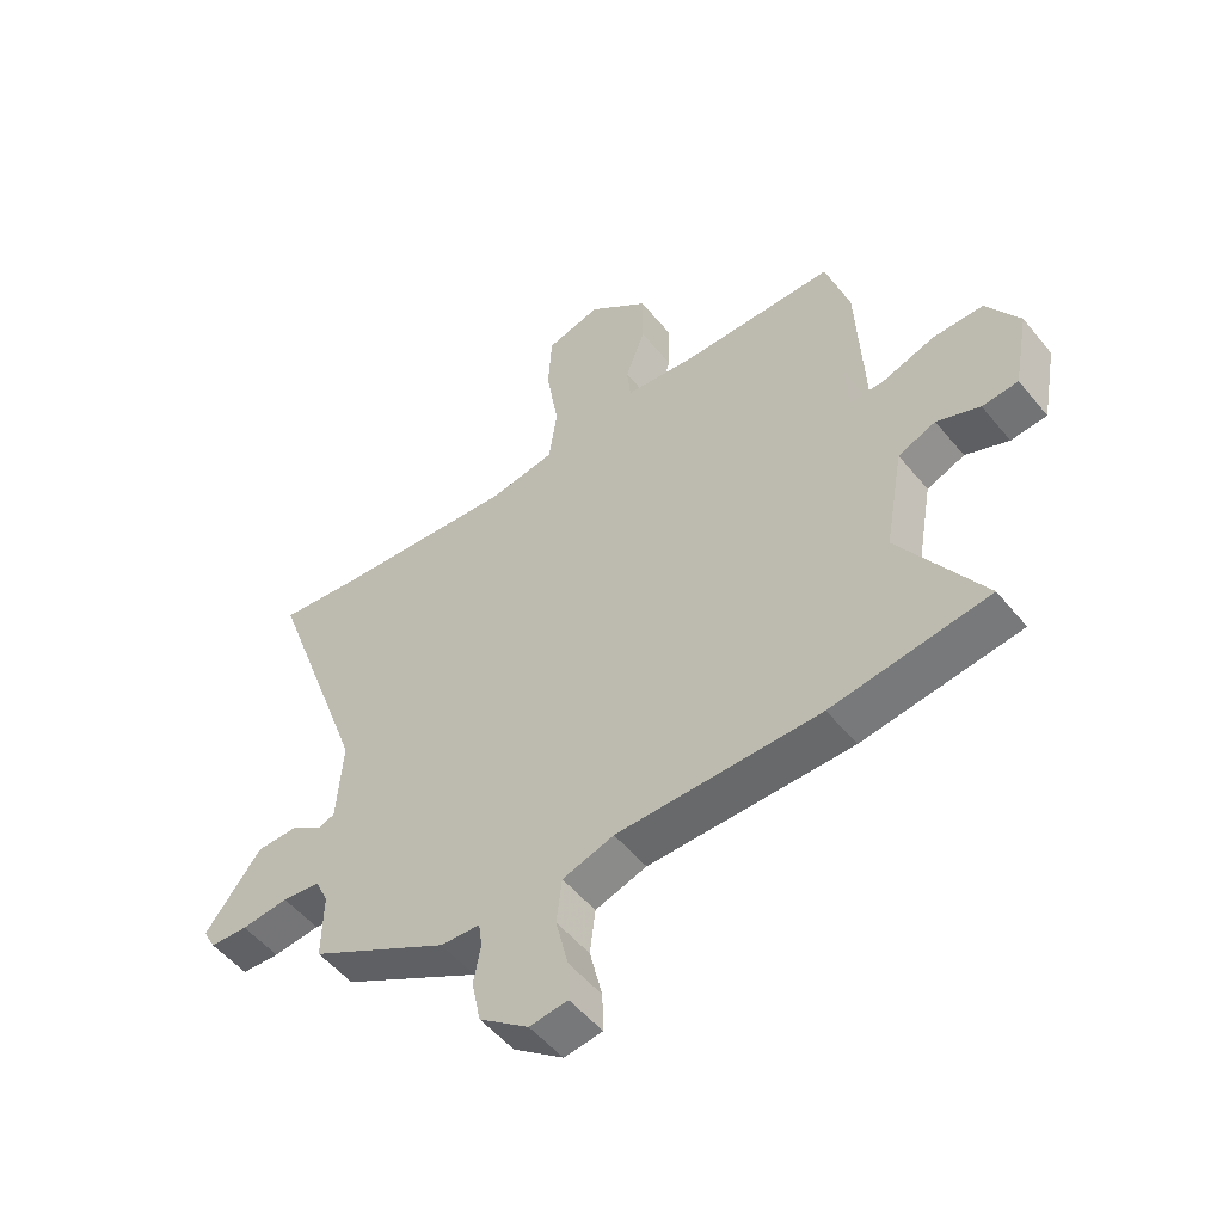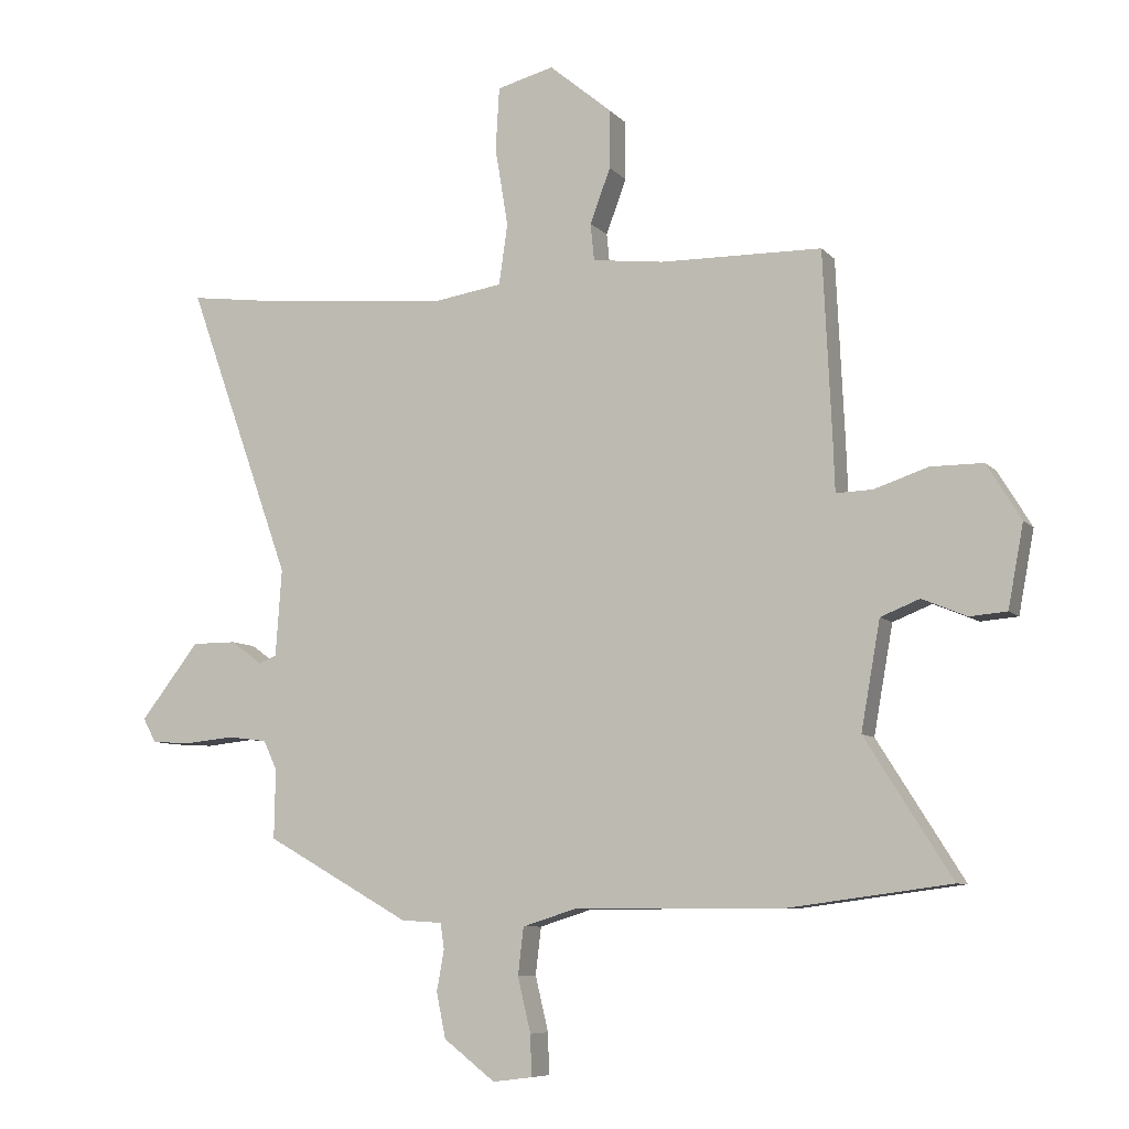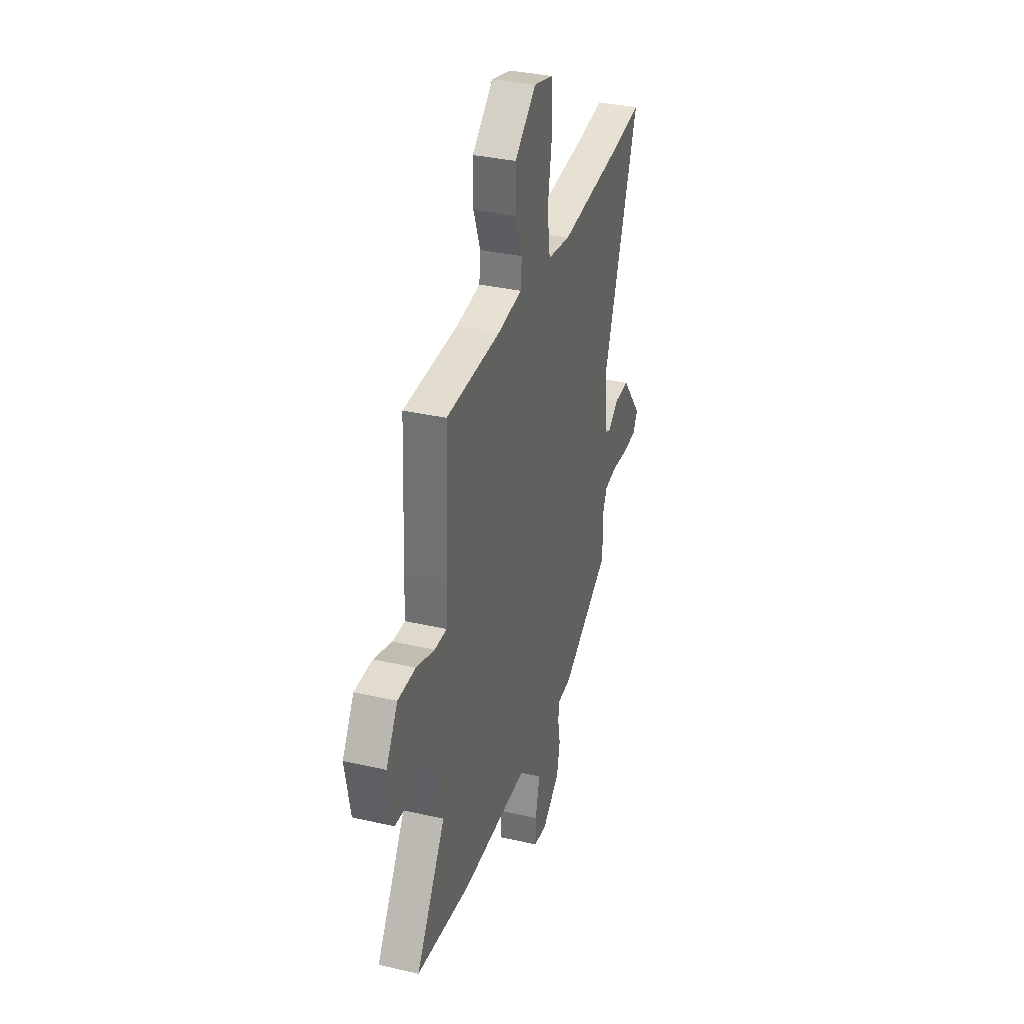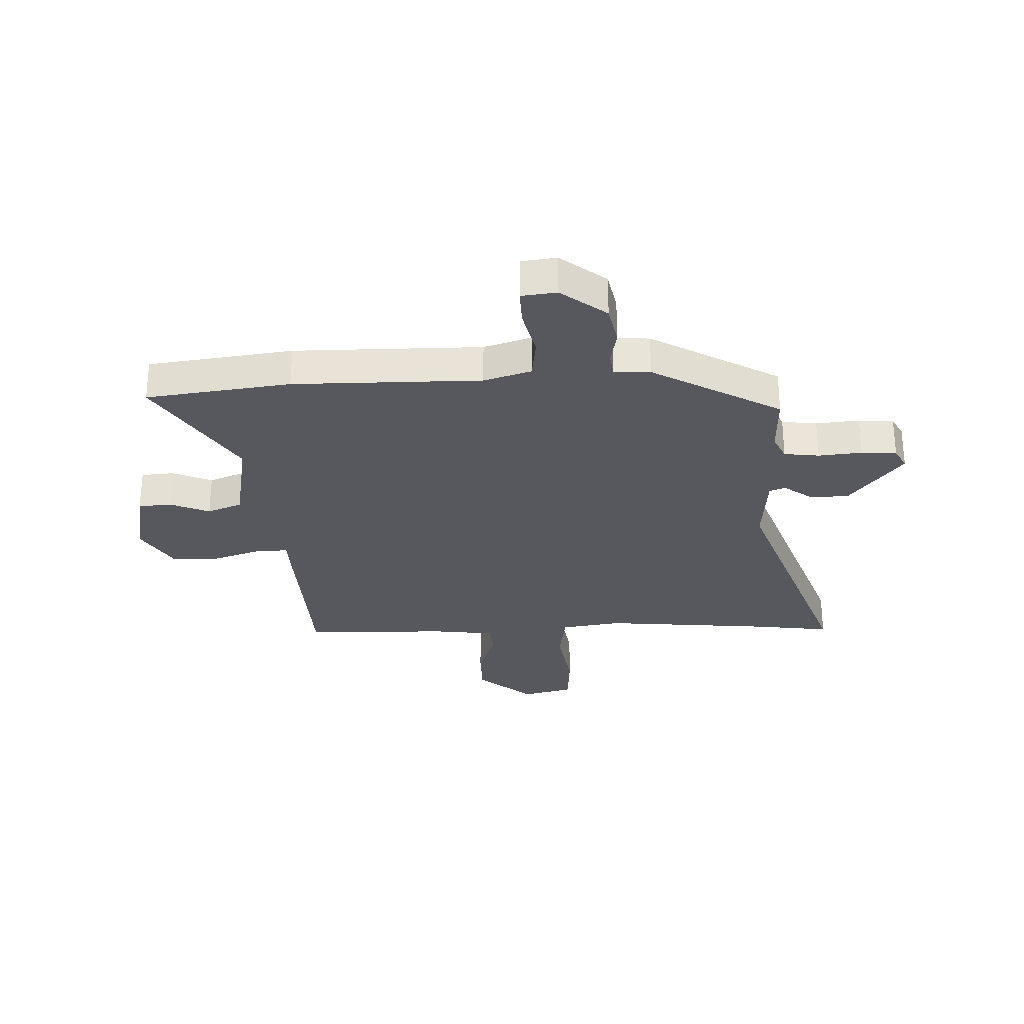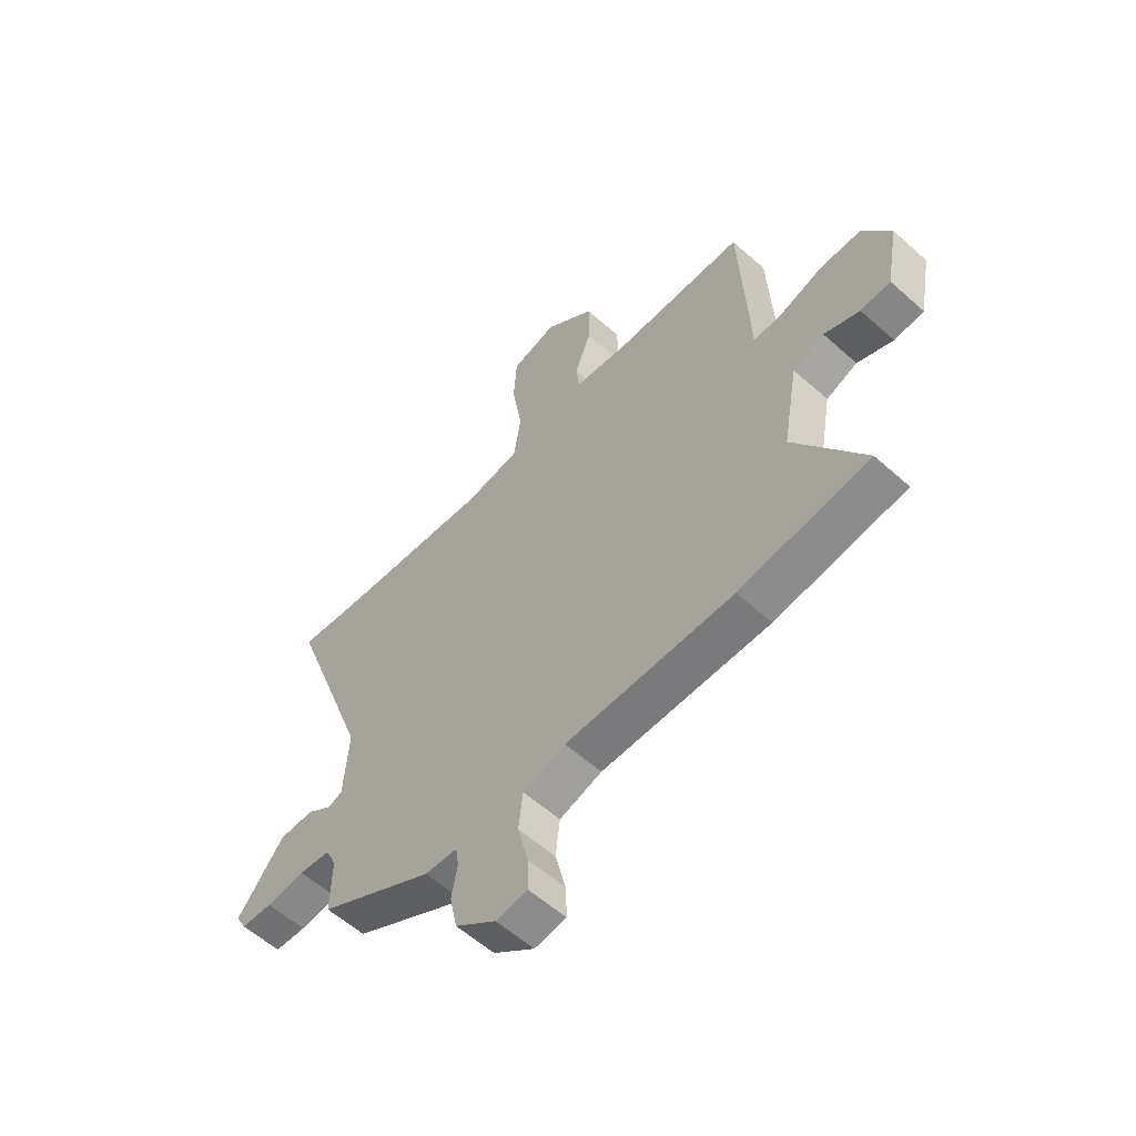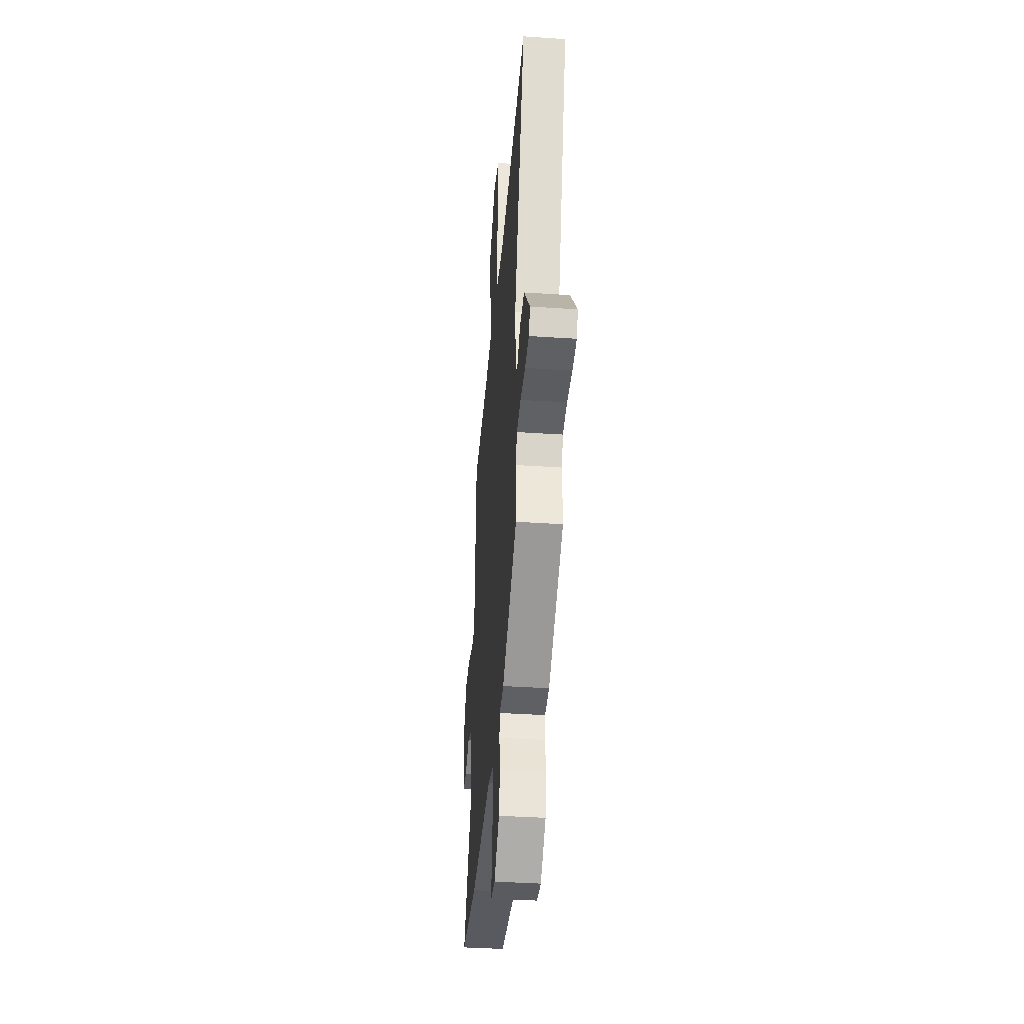
<metadata>
{"format":"obj","ext":"obj","renderer":"f3d","projection":"perspective","resolution":1024,"background":"white","views":[{"elev":-52.6,"azim":38.2,"up":"+Z"},{"elev":-7.8,"azim":22.5,"up":"+Z"},{"elev":34.1,"azim":107.3,"up":"+Z"},{"elev":-28.9,"azim":-178.0,"up":"+Y"},{"elev":-58.2,"azim":47.3,"up":"+Z"},{"elev":-39.4,"azim":-94.7,"up":"+Z"}]}
</metadata>
<code>
v -0.46 0.07 -0.397
v -0.458 0.07 -0.285
v -0.48 0.07 -0.238
v -0.544 0.07 -0.23
v -0.623 0.07 -0.238
v -0.687 0.07 -0.234
v -0.708 0.07 -0.195
v -0.613 0.07 -0.073
v -0.542 0.07 -0.073
v -0.491 0.07 -0.11
v -0.462 0.07 -0.099
v -0.452 0.07 0.042
v -0.621 0.07 0.516
v -0.482 0.07 0.498
v -0.173 0.07 0.47
v -0.063 0.07 0.487
v -0.049 0.07 0.585
v -0.07 0.07 0.712
v -0.064 0.07 0.814
v 0.028 0.07 0.838
v 0.129 0.07 0.754
v 0.129 0.07 0.659
v 0.096 0.07 0.571
v 0.102 0.07 0.511
v 0.217 0.07 0.497
v 0.478 0.07 0.493
v 0.492 0.07 0.196
v 0.495 0.07 0.111
v 0.554 0.07 0.113
v 0.641 0.07 0.142
v 0.726 0.07 0.142
v 0.781 0.07 0.052
v 0.756 0.07 -0.081
v 0.696 0.07 -0.086
v 0.624 0.07 -0.056
v 0.561 0.07 -0.081
v 0.53 0.07 -0.255
v 0.67 0.07 -0.477
v 0.408 0.07 -0.512
v 0.068 0.07 -0.512
v -0.018 0.07 -0.539
v -0.027 0.07 -0.615
v -0.006 0.07 -0.703
v -0.004 0.07 -0.769
v -0.068 0.07 -0.777
v -0.151 0.07 -0.713
v -0.166 0.07 -0.64
v -0.154 0.07 -0.575
v -0.16 0.07 -0.533
v -0.226 0.07 -0.529
v -0.46 0 -0.397
v -0.458 0 -0.285
v -0.48 0 -0.238
v -0.544 0 -0.23
v -0.623 0 -0.238
v -0.687 0 -0.234
v -0.708 0 -0.195
v -0.613 0 -0.073
v -0.542 0 -0.073
v -0.491 0 -0.11
v -0.462 0 -0.099
v -0.452 0 0.042
v -0.621 0 0.516
v -0.482 0 0.498
v -0.173 0 0.47
v -0.063 0 0.487
v -0.049 0 0.585
v -0.07 0 0.712
v -0.064 0 0.814
v 0.028 0 0.838
v 0.129 0 0.754
v 0.129 0 0.659
v 0.096 0 0.571
v 0.102 0 0.511
v 0.217 0 0.497
v 0.478 0 0.493
v 0.492 0 0.196
v 0.495 0 0.111
v 0.554 0 0.113
v 0.641 0 0.142
v 0.726 0 0.142
v 0.781 0 0.052
v 0.756 0 -0.081
v 0.696 0 -0.086
v 0.624 0 -0.056
v 0.561 0 -0.081
v 0.53 0 -0.255
v 0.67 0 -0.477
v 0.408 0 -0.512
v 0.068 0 -0.512
v -0.018 0 -0.539
v -0.027 0 -0.615
v -0.006 0 -0.703
v -0.004 0 -0.769
v -0.068 0 -0.777
v -0.151 0 -0.713
v -0.166 0 -0.64
v -0.154 0 -0.575
v -0.16 0 -0.533
v -0.226 0 -0.529
f 49 50 1 2
f 45 46 47 48
f 45 48 49
f 42 43 44 45
f 41 42 45 49
f 40 41 49 2
f 37 38 39 40
f 36 37 40 2
f 32 33 34 35
f 29 30 31 32
f 28 29 32 35
f 25 26 27 28
f 24 25 28
f 24 28 35 36
f 20 21 22 23
f 20 23 24
f 17 18 19 20
f 16 17 20 24
f 15 16 24 36
f 12 13 14
f 12 14 15 36
f 7 8 9 10
f 7 10 11
f 4 5 6 7
f 3 4 7 11
f 2 3 11
f 2 11 12 36
f 52 51 100 99
f 98 97 96 95
f 99 98 95
f 95 94 93 92
f 99 95 92 91
f 52 99 91 90
f 90 89 88 87
f 52 90 87 86
f 85 84 83 82
f 82 81 80 79
f 85 82 79 78
f 78 77 76 75
f 78 75 74
f 86 85 78 74
f 73 72 71 70
f 74 73 70
f 70 69 68 67
f 74 70 67 66
f 86 74 66 65
f 64 63 62
f 86 65 64 62
f 60 59 58 57
f 61 60 57
f 57 56 55 54
f 61 57 54 53
f 61 53 52
f 86 62 61 52
f 1 51 52 2
f 2 52 53 3
f 3 53 54 4
f 4 54 55 5
f 5 55 56 6
f 6 56 57 7
f 7 57 58 8
f 8 58 59 9
f 9 59 60 10
f 10 60 61 11
f 11 61 62 12
f 12 62 63 13
f 13 63 64 14
f 14 64 65 15
f 15 65 66 16
f 16 66 67 17
f 17 67 68 18
f 18 68 69 19
f 19 69 70 20
f 20 70 71 21
f 21 71 72 22
f 22 72 73 23
f 23 73 74 24
f 24 74 75 25
f 25 75 76 26
f 26 76 77 27
f 27 77 78 28
f 28 78 79 29
f 29 79 80 30
f 30 80 81 31
f 31 81 82 32
f 32 82 83 33
f 33 83 84 34
f 34 84 85 35
f 35 85 86 36
f 36 86 87 37
f 37 87 88 38
f 38 88 89 39
f 39 89 90 40
f 40 90 91 41
f 41 91 92 42
f 42 92 93 43
f 43 93 94 44
f 44 94 95 45
f 45 95 96 46
f 46 96 97 47
f 47 97 98 48
f 48 98 99 49
f 49 99 100 50
f 50 100 51 1

</code>
